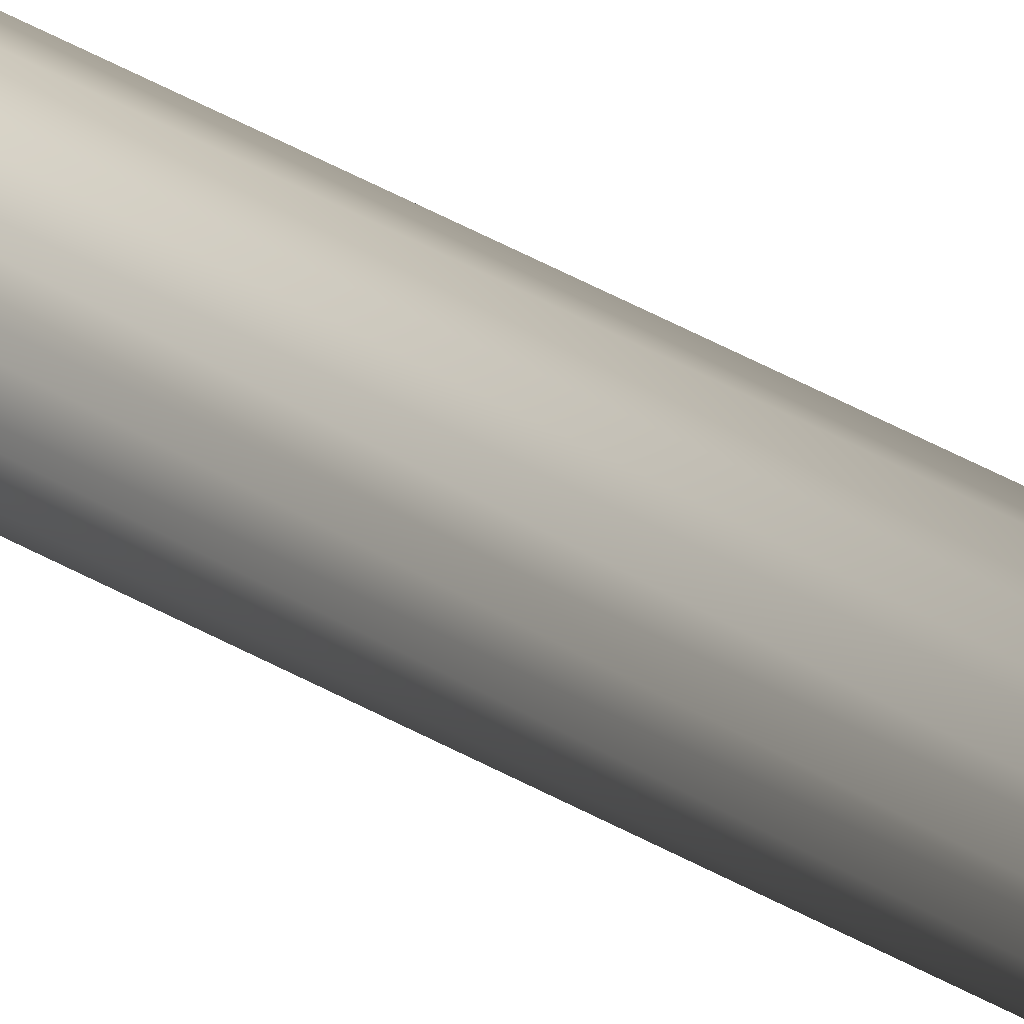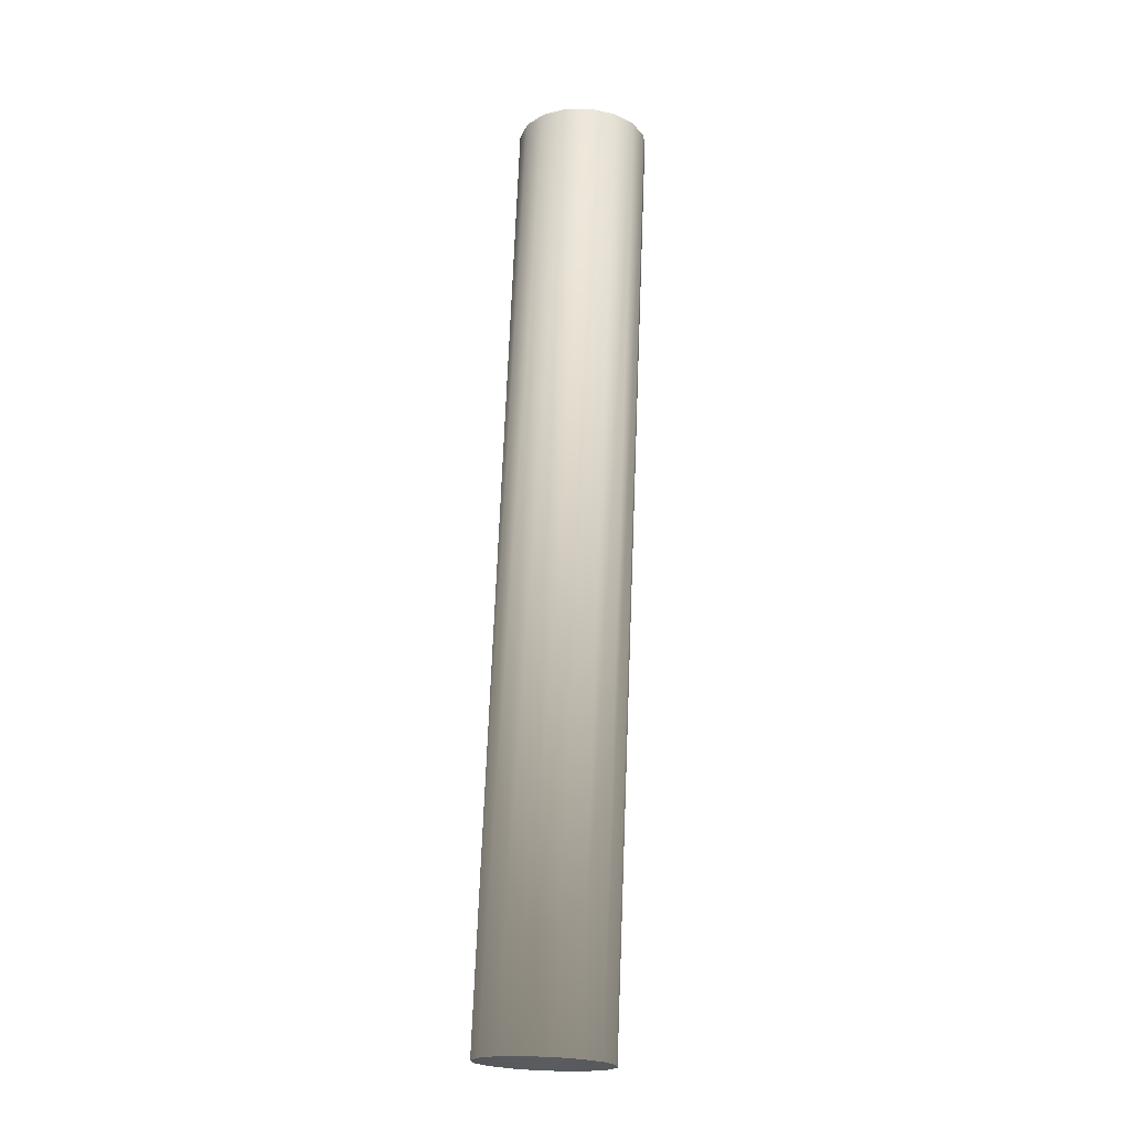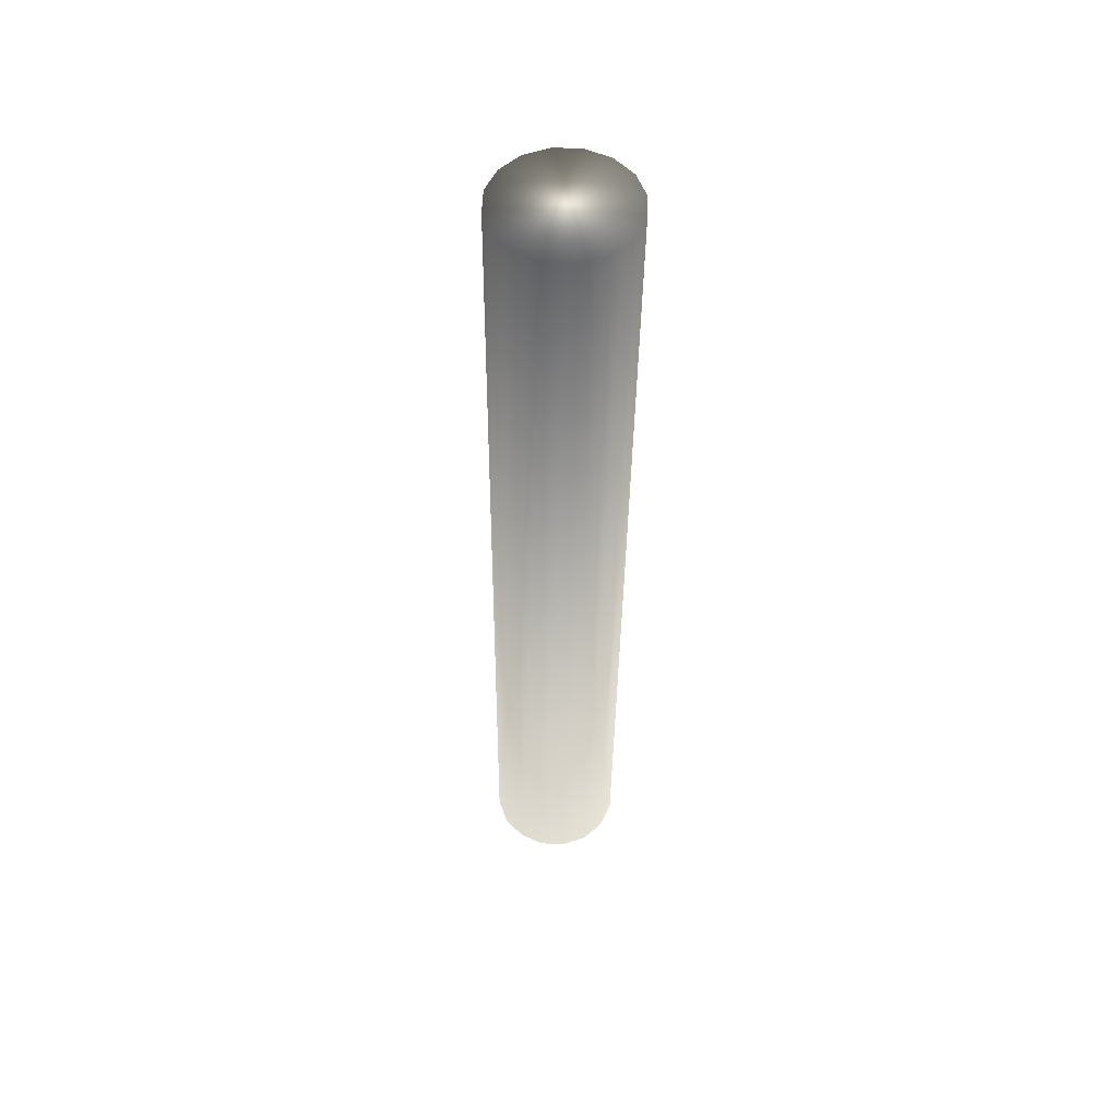
<metadata>
{"format":"obj","ext":"obj","renderer":"f3d","projection":"perspective","resolution":1024,"background":"white","views":[{"elev":78.2,"azim":111.9,"up":"+Y"},{"elev":-16.8,"azim":128.4,"up":"+Z"},{"elev":50.3,"azim":-99.0,"up":"+Z"}]}
</metadata>
<code>
o MeshCylinder_123_0_GeomSubset_2
v 1.474 -0.9684 0.3312
v 1.514 -0.9846 0.3312
v 1.473 -0.9765 0.3312
v 1.515 -0.9765 0.3312
v 1.474 -0.9846 0.3312
v 1.514 -0.9684 0.3312
v 1.479 -0.9915 0.3312
v 1.509 -0.9615 0.3312
v 1.486 -0.9961 0.3312
v 1.502 -0.9569 0.3312
v 1.494 -0.9553 0.3312
v 1.494 -0.9978 0.3312
v 1.486 -0.9569 0.3312
v 1.479 -0.9615 0.3312
v 1.502 -0.9961 0.3312
v 1.509 -0.9915 0.3312
v 1.494 -0.9677 0.2663
v 1.497 -0.9684 0.2663
v 1.5 -0.9703 0.2663
v 1.502 -0.9732 0.2663
v 1.503 -0.9765 0.2663
v 1.502 -0.9799 0.2663
v 1.5 -0.9827 0.2663
v 1.497 -0.9846 0.2663
v 1.494 -0.9853 0.2663
v 1.491 -0.9846 0.2663
v 1.488 -0.9827 0.2663
v 1.486 -0.9799 0.2663
v 1.485 -0.9765 0.2663
v 1.486 -0.9732 0.2663
v 1.488 -0.9703 0.2663
v 1.491 -0.9684 0.2663
v 1.494 -0.9716 0.2714
v 1.496 -0.972 0.2714
v 1.498 -0.973 0.2714
v 1.499 -0.9746 0.2714
v 1.499 -0.9765 0.2714
v 1.499 -0.9784 0.2714
v 1.498 -0.98 0.2714
v 1.496 -0.9811 0.2714
v 1.494 -0.9815 0.2714
v 1.492 -0.9811 0.2714
v 1.491 -0.98 0.2714
v 1.489 -0.9784 0.2714
v 1.489 -0.9765 0.2714
v 1.489 -0.9746 0.2714
v 1.491 -0.973 0.2714
v 1.492 -0.972 0.2714
v 1.494 -0.9643 0.3169
v 1.499 -0.9653 0.3169
v 1.503 -0.9679 0.3169
v 1.505 -0.9719 0.3169
v 1.506 -0.9765 0.3169
v 1.505 -0.9812 0.3169
v 1.503 -0.9851 0.3169
v 1.499 -0.9878 0.3169
v 1.494 -0.9887 0.3169
v 1.489 -0.9878 0.3169
v 1.485 -0.9851 0.3169
v 1.483 -0.9812 0.3169
v 1.482 -0.9765 0.3169
v 1.483 -0.9719 0.3169
v 1.485 -0.9679 0.3169
v 1.489 -0.9653 0.3169
v 1.494 -0.9578 0.3205
v 1.501 -0.9593 0.3205
v 1.507 -0.9633 0.3205
v 1.511 -0.9694 0.3205
v 1.513 -0.9765 0.3205
v 1.511 -0.9837 0.3205
v 1.507 -0.9897 0.3205
v 1.501 -0.9938 0.3205
v 1.494 -0.9952 0.3205
v 1.487 -0.9938 0.3205
v 1.481 -0.9897 0.3205
v 1.477 -0.9837 0.3205
v 1.475 -0.9765 0.3205
v 1.477 -0.9694 0.3205
v 1.481 -0.9633 0.3205
v 1.487 -0.9593 0.3205
v 1.494 -0.9578 0.3301
v 1.501 -0.9593 0.3301
v 1.507 -0.9633 0.3301
v 1.511 -0.9694 0.3301
v 1.513 -0.9765 0.3301
v 1.511 -0.9837 0.3301
v 1.507 -0.9897 0.3301
v 1.501 -0.9938 0.3301
v 1.494 -0.9952 0.3301
v 1.487 -0.9938 0.3301
v 1.481 -0.9897 0.3301
v 1.477 -0.9837 0.3301
v 1.475 -0.9765 0.3301
v 1.477 -0.9694 0.3301
v 1.481 -0.9633 0.3301
v 1.487 -0.9593 0.3301
v 1.494 -0.9557 0.3301
v 1.502 -0.9573 0.3301
v 1.509 -0.9618 0.3301
v 1.513 -0.9686 0.3301
v 1.515 -0.9765 0.3301
v 1.513 -0.9845 0.3301
v 1.509 -0.9912 0.3301
v 1.502 -0.9957 0.3301
v 1.494 -0.9973 0.3301
v 1.486 -0.9957 0.3301
v 1.479 -0.9912 0.3301
v 1.475 -0.9845 0.3301
v 1.473 -0.9765 0.3301
v 1.475 -0.9686 0.3301
v 1.479 -0.9618 0.3301
v 1.486 -0.9573 0.3301
v 1.494 -0.9557 0.3323
v 1.502 -0.9573 0.3323
v 1.509 -0.9618 0.3323
v 1.513 -0.9686 0.3323
v 1.515 -0.9765 0.3323
v 1.513 -0.9845 0.3323
v 1.509 -0.9912 0.3323
v 1.502 -0.9957 0.3323
v 1.494 -0.9973 0.3323
v 1.486 -0.9957 0.3323
v 1.479 -0.9912 0.3323
v 1.475 -0.9845 0.3323
v 1.473 -0.9765 0.3323
v 1.475 -0.9686 0.3323
v 1.479 -0.9618 0.3323
v 1.486 -0.9573 0.3323
v 1.494 -0.9602 0.3206
v 1.5 -0.9614 0.3206
v 1.506 -0.965 0.3206
v 1.509 -0.9703 0.3206
v 1.51 -0.9765 0.3206
v 1.509 -0.9828 0.3206
v 1.506 -0.9881 0.3206
v 1.5 -0.9916 0.3206
v 1.494 -0.9928 0.3206
v 1.488 -0.9916 0.3206
v 1.482 -0.9881 0.3206
v 1.479 -0.9828 0.3206
v 1.478 -0.9765 0.3206
v 1.479 -0.9703 0.3206
v 1.482 -0.965 0.3206
v 1.488 -0.9614 0.3206
v 1.494 -0.9602 0.3213
v 1.5 -0.9614 0.3213
v 1.506 -0.965 0.3213
v 1.509 -0.9703 0.3213
v 1.51 -0.9765 0.3213
v 1.509 -0.9828 0.3213
v 1.506 -0.9881 0.3213
v 1.5 -0.9916 0.3213
v 1.494 -0.9928 0.3213
v 1.488 -0.9916 0.3213
v 1.482 -0.9881 0.3213
v 1.479 -0.9828 0.3213
v 1.478 -0.9765 0.3213
v 1.479 -0.9703 0.3213
v 1.482 -0.965 0.3213
v 1.488 -0.9614 0.3213
v 1.494 -0.9685 0.3749
v 1.497 -0.9691 0.3751
v 1.5 -0.9709 0.3752
v 1.501 -0.9735 0.3754
v 1.502 -0.9765 0.3754
v 1.501 -0.9796 0.3754
v 1.5 -0.9822 0.3752
v 1.497 -0.9839 0.3751
v 1.494 -0.9845 0.3749
v 1.491 -0.9839 0.3747
v 1.488 -0.9822 0.3745
v 1.487 -0.9796 0.3744
v 1.486 -0.9765 0.3744
v 1.487 -0.9735 0.3744
v 1.488 -0.9709 0.3745
v 1.491 -0.9691 0.3747
v 1.494 -0.971 0.3726
v 1.496 -0.9714 0.3728
v 1.498 -0.9726 0.3729
v 1.499 -0.9744 0.373
v 1.5 -0.9765 0.373
v 1.499 -0.9786 0.373
v 1.498 -0.9804 0.3729
v 1.496 -0.9816 0.3728
v 1.494 -0.9821 0.3726
v 1.492 -0.9816 0.3725
v 1.49 -0.9804 0.3724
v 1.489 -0.9786 0.3723
v 1.489 -0.9765 0.3723
v 1.489 -0.9744 0.3723
v 1.49 -0.9726 0.3724
v 1.492 -0.9714 0.3725
v 1.491 -0.9698 0.3736
v 1.494 -0.9692 0.3738
v 1.494 -0.9838 0.3738
v 1.491 -0.9833 0.3736
v 1.497 -0.9698 0.3739
v 1.499 -0.9713 0.3741
v 1.489 -0.9817 0.3734
v 1.501 -0.9737 0.3742
v 1.487 -0.9793 0.3733
v 1.501 -0.9765 0.3742
v 1.487 -0.9765 0.3733
v 1.501 -0.9793 0.3742
v 1.487 -0.9737 0.3733
v 1.499 -0.9817 0.3741
v 1.489 -0.9713 0.3734
v 1.497 -0.9833 0.3739
v 1.494 -0.976 0.3726
v 1.494 -0.976 0.3727
v 1.495 -0.9762 0.3727
v 1.495 -0.9763 0.3727
v 1.495 -0.9765 0.3727
v 1.495 -0.9767 0.3727
v 1.495 -0.9769 0.3727
v 1.494 -0.977 0.3727
v 1.494 -0.977 0.3726
v 1.494 -0.977 0.3726
v 1.494 -0.9769 0.3726
v 1.494 -0.9767 0.3726
v 1.494 -0.9765 0.3726
v 1.494 -0.9763 0.3726
v 1.494 -0.9762 0.3726
v 1.494 -0.976 0.3726
v 1.494 -0.976 0.38
v 1.494 -0.976 0.3801
v 1.494 -0.9762 0.3801
v 1.494 -0.9763 0.3801
v 1.494 -0.9765 0.3801
v 1.494 -0.9767 0.3801
v 1.494 -0.9769 0.3801
v 1.494 -0.977 0.3801
v 1.494 -0.977 0.38
v 1.493 -0.977 0.38
v 1.493 -0.9769 0.38
v 1.493 -0.9767 0.38
v 1.493 -0.9765 0.38
v 1.493 -0.9763 0.38
v 1.493 -0.9762 0.38
v 1.493 -0.976 0.38
v 1.5 -0.9616 0.3769
v 1.5 -0.961 0.3764
v 1.494 -0.9597 0.3756
v 1.494 -0.9604 0.3762
v 1.505 -0.9651 0.3775
v 1.506 -0.9646 0.377
v 1.509 -0.9703 0.3779
v 1.509 -0.9701 0.3775
v 1.51 -0.9765 0.3781
v 1.511 -0.9765 0.3776
v 1.509 -0.9827 0.3779
v 1.509 -0.983 0.3775
v 1.505 -0.988 0.3775
v 1.506 -0.9884 0.377
v 1.5 -0.9915 0.3769
v 1.5 -0.9921 0.3764
v 1.494 -0.9927 0.3762
v 1.494 -0.9934 0.3756
v 1.488 -0.9915 0.3754
v 1.488 -0.9921 0.3748
v 1.483 -0.988 0.3748
v 1.482 -0.9884 0.3741
v 1.479 -0.9827 0.3744
v 1.479 -0.983 0.3737
v 1.478 -0.9765 0.3742
v 1.477 -0.9765 0.3735
v 1.479 -0.9703 0.3744
v 1.479 -0.9701 0.3737
v 1.483 -0.9651 0.3748
v 1.482 -0.9646 0.3741
v 1.488 -0.9616 0.3754
v 1.488 -0.961 0.3748
v 1.494 -0.9558 0.258
v 1.494 -0.9563 0.2586
v 1.502 -0.9579 0.2586
v 1.502 -0.9574 0.258
v 1.508 -0.9623 0.2586
v 1.509 -0.9619 0.258
v 1.513 -0.9688 0.2586
v 1.513 -0.9686 0.258
v 1.514 -0.9765 0.2586
v 1.515 -0.9765 0.258
v 1.513 -0.9842 0.2586
v 1.513 -0.9845 0.258
v 1.508 -0.9908 0.2586
v 1.509 -0.9912 0.258
v 1.502 -0.9952 0.2586
v 1.502 -0.9957 0.258
v 1.494 -0.9967 0.2586
v 1.494 -0.9973 0.258
v 1.486 -0.9952 0.2586
v 1.486 -0.9957 0.258
v 1.48 -0.9908 0.2586
v 1.479 -0.9912 0.258
v 1.475 -0.9842 0.2586
v 1.475 -0.9845 0.258
v 1.474 -0.9765 0.2586
v 1.473 -0.9765 0.258
v 1.475 -0.9688 0.2586
v 1.475 -0.9686 0.258
v 1.48 -0.9623 0.2586
v 1.479 -0.9619 0.258
v 1.486 -0.9579 0.2586
v 1.486 -0.9574 0.258
v 1.494 -0.9561 0.2545
v 1.494 -0.9558 0.2547
v 1.502 -0.9574 0.2547
v 1.502 -0.9576 0.2545
v 1.509 -0.9619 0.2547
v 1.508 -0.9621 0.2545
v 1.513 -0.9686 0.2547
v 1.513 -0.9687 0.2545
v 1.515 -0.9765 0.2547
v 1.514 -0.9765 0.2545
v 1.513 -0.9845 0.2547
v 1.513 -0.9844 0.2545
v 1.509 -0.9912 0.2547
v 1.508 -0.991 0.2545
v 1.502 -0.9957 0.2547
v 1.502 -0.9954 0.2545
v 1.494 -0.9973 0.2547
v 1.494 -0.997 0.2545
v 1.486 -0.9957 0.2547
v 1.486 -0.9954 0.2545
v 1.479 -0.9912 0.2547
v 1.48 -0.991 0.2545
v 1.475 -0.9845 0.2547
v 1.475 -0.9844 0.2545
v 1.473 -0.9765 0.2547
v 1.474 -0.9765 0.2545
v 1.475 -0.9686 0.2547
v 1.475 -0.9687 0.2545
v 1.479 -0.9619 0.2547
v 1.48 -0.9621 0.2545
v 1.486 -0.9574 0.2547
v 1.486 -0.9576 0.2545
v 1.494 -0.9701 0.2608
v 1.494 -0.9703 0.2612
v 1.496 -0.9708 0.2612
v 1.496 -0.9706 0.2608
v 1.498 -0.9721 0.2612
v 1.499 -0.972 0.2608
v 1.5 -0.9741 0.2612
v 1.5 -0.9741 0.2608
v 1.5 -0.9765 0.2612
v 1.5 -0.9765 0.2608
v 1.5 -0.9789 0.2612
v 1.5 -0.979 0.2608
v 1.498 -0.9809 0.2612
v 1.499 -0.9811 0.2608
v 1.496 -0.9823 0.2612
v 1.496 -0.9825 0.2608
v 1.494 -0.9828 0.2612
v 1.494 -0.983 0.2608
v 1.492 -0.9823 0.2612
v 1.492 -0.9825 0.2608
v 1.49 -0.9809 0.2612
v 1.489 -0.9811 0.2608
v 1.488 -0.9789 0.2612
v 1.488 -0.979 0.2608
v 1.488 -0.9765 0.2612
v 1.488 -0.9765 0.2608
v 1.488 -0.9741 0.2612
v 1.488 -0.9741 0.2608
v 1.49 -0.9721 0.2612
v 1.489 -0.972 0.2608
v 1.492 -0.9708 0.2612
v 1.492 -0.9706 0.2608
v 1.494 -0.9596 0.3323
v 1.494 -0.9602 0.3317
v 1.5 -0.9614 0.3317
v 1.5 -0.9609 0.3323
v 1.506 -0.965 0.3317
v 1.506 -0.9646 0.3323
v 1.509 -0.9703 0.3317
v 1.51 -0.97 0.3323
v 1.51 -0.9765 0.3317
v 1.511 -0.9765 0.3323
v 1.509 -0.9828 0.3317
v 1.51 -0.983 0.3323
v 1.506 -0.9881 0.3317
v 1.506 -0.9885 0.3323
v 1.5 -0.9916 0.3317
v 1.5 -0.9921 0.3323
v 1.494 -0.9928 0.3317
v 1.494 -0.9934 0.3323
v 1.488 -0.9916 0.3317
v 1.488 -0.9921 0.3323
v 1.482 -0.9881 0.3317
v 1.482 -0.9885 0.3323
v 1.479 -0.9828 0.3317
v 1.478 -0.983 0.3323
v 1.478 -0.9765 0.3317
v 1.477 -0.9765 0.3323
v 1.479 -0.9703 0.3317
v 1.478 -0.97 0.3323
v 1.482 -0.965 0.3317
v 1.482 -0.9646 0.3323
v 1.488 -0.9614 0.3317
v 1.488 -0.9609 0.3323
v 1.506 -0.9646 0.3765
v 1.5 -0.961 0.3759
v 1.494 -0.9597 0.3751
v 1.488 -0.961 0.3743
v 1.509 -0.9701 0.377
v 1.511 -0.9765 0.3771
v 1.509 -0.983 0.377
v 1.506 -0.9884 0.3765
v 1.5 -0.9921 0.3759
v 1.494 -0.9934 0.3751
v 1.488 -0.9921 0.3743
v 1.482 -0.9884 0.3737
v 1.479 -0.983 0.3732
v 1.477 -0.9765 0.3731
v 1.479 -0.9701 0.3732
v 1.482 -0.9646 0.3737
v 1.506 -0.9649 0.334
v 1.509 -0.9702 0.3341
v 1.51 -0.9765 0.3341
v 1.509 -0.9828 0.3341
v 1.506 -0.9881 0.334
v 1.5 -0.9917 0.3338
v 1.494 -0.993 0.3337
v 1.488 -0.9917 0.3335
v 1.482 -0.9881 0.3333
v 1.479 -0.9828 0.3332
v 1.478 -0.9765 0.3332
v 1.479 -0.9702 0.3332
v 1.482 -0.9649 0.3333
v 1.5 -0.9613 0.3338
v 1.494 -0.9601 0.3337
v 1.488 -0.9613 0.3335
v 1.494 -0.9604 0.2844
v 1.494 -0.9605 0.285
v 1.5 -0.9618 0.285
v 1.5 -0.9616 0.2844
v 1.505 -0.9652 0.285
v 1.505 -0.9651 0.2844
v 1.509 -0.9704 0.285
v 1.509 -0.9703 0.2844
v 1.51 -0.9765 0.285
v 1.51 -0.9765 0.2844
v 1.509 -0.9826 0.285
v 1.509 -0.9827 0.2844
v 1.505 -0.9878 0.285
v 1.505 -0.9879 0.2844
v 1.5 -0.9913 0.285
v 1.5 -0.9915 0.2844
v 1.494 -0.9925 0.285
v 1.494 -0.9927 0.2844
v 1.488 -0.9913 0.285
v 1.488 -0.9915 0.2844
v 1.483 -0.9878 0.285
v 1.483 -0.9879 0.2844
v 1.479 -0.9826 0.285
v 1.479 -0.9827 0.2844
v 1.478 -0.9765 0.285
v 1.478 -0.9765 0.2844
v 1.479 -0.9704 0.285
v 1.479 -0.9703 0.2844
v 1.483 -0.9652 0.285
v 1.483 -0.9651 0.2844
v 1.488 -0.9618 0.285
v 1.488 -0.9616 0.2844
v 1.494 -0.9606 0.2802
v 1.494 -0.9604 0.2807
v 1.5 -0.9616 0.2807
v 1.5 -0.9618 0.2802
v 1.505 -0.9651 0.2807
v 1.505 -0.9652 0.2802
v 1.509 -0.9703 0.2807
v 1.509 -0.9704 0.2802
v 1.51 -0.9765 0.2807
v 1.51 -0.9765 0.2802
v 1.509 -0.9827 0.2807
v 1.509 -0.9826 0.2802
v 1.505 -0.9879 0.2807
v 1.505 -0.9878 0.2802
v 1.5 -0.9915 0.2807
v 1.5 -0.9913 0.2802
v 1.494 -0.9927 0.2807
v 1.494 -0.9925 0.2802
v 1.488 -0.9915 0.2807
v 1.488 -0.9913 0.2802
v 1.483 -0.9879 0.2807
v 1.483 -0.9878 0.2802
v 1.479 -0.9827 0.2807
v 1.479 -0.9826 0.2802
v 1.478 -0.9765 0.2807
v 1.478 -0.9765 0.2802
v 1.479 -0.9703 0.2807
v 1.479 -0.9704 0.2802
v 1.483 -0.9651 0.2807
v 1.483 -0.9652 0.2802
v 1.488 -0.9616 0.2807
v 1.488 -0.9618 0.2802
v 1.494 -0.9647 0.3029
v 1.494 -0.9647 0.3038
v 1.499 -0.9656 0.3038
v 1.499 -0.9656 0.3029
v 1.502 -0.9682 0.3038
v 1.502 -0.9682 0.3029
v 1.505 -0.972 0.3038
v 1.505 -0.972 0.3029
v 1.506 -0.9765 0.3038
v 1.506 -0.9765 0.3029
v 1.505 -0.981 0.3038
v 1.505 -0.981 0.3029
v 1.502 -0.9849 0.3038
v 1.502 -0.9849 0.3029
v 1.499 -0.9874 0.3038
v 1.499 -0.9874 0.3029
v 1.494 -0.9883 0.3038
v 1.494 -0.9883 0.3029
v 1.49 -0.9874 0.3038
v 1.49 -0.9874 0.3029
v 1.486 -0.9849 0.3038
v 1.486 -0.9849 0.3029
v 1.483 -0.981 0.3038
v 1.483 -0.981 0.3029
v 1.482 -0.9765 0.3038
v 1.482 -0.9765 0.3029
v 1.483 -0.972 0.3038
v 1.483 -0.972 0.3029
v 1.486 -0.9682 0.3038
v 1.486 -0.9682 0.3029
v 1.49 -0.9656 0.3038
v 1.49 -0.9656 0.3029
v 1.494 -0.9684 0.2957
v 1.494 -0.9685 0.2965
v 1.497 -0.9691 0.2965
v 1.497 -0.969 0.2957
v 1.5 -0.9708 0.2965
v 1.5 -0.9708 0.2957
v 1.501 -0.9734 0.2965
v 1.502 -0.9734 0.2957
v 1.502 -0.9765 0.2965
v 1.502 -0.9765 0.2957
v 1.501 -0.9796 0.2965
v 1.502 -0.9796 0.2957
v 1.5 -0.9822 0.2965
v 1.5 -0.9823 0.2957
v 1.497 -0.984 0.2965
v 1.497 -0.984 0.2957
v 1.494 -0.9846 0.2965
v 1.494 -0.9846 0.2957
v 1.491 -0.984 0.2965
v 1.491 -0.984 0.2957
v 1.488 -0.9822 0.2965
v 1.488 -0.9823 0.2957
v 1.487 -0.9796 0.2965
v 1.487 -0.9796 0.2957
v 1.486 -0.9765 0.2965
v 1.486 -0.9765 0.2957
v 1.487 -0.9734 0.2965
v 1.487 -0.9734 0.2957
v 1.488 -0.9708 0.2965
v 1.488 -0.9708 0.2957
v 1.491 -0.9691 0.2965
v 1.491 -0.969 0.2957
v 1.494 -0.9682 0.3101
v 1.494 -0.9682 0.3108
v 1.497 -0.9688 0.3108
v 1.497 -0.9689 0.3101
v 1.5 -0.9706 0.3108
v 1.5 -0.9707 0.3101
v 1.502 -0.9733 0.3108
v 1.502 -0.9733 0.3101
v 1.502 -0.9765 0.3108
v 1.502 -0.9765 0.3101
v 1.502 -0.9797 0.3108
v 1.502 -0.9797 0.3101
v 1.5 -0.9824 0.3108
v 1.5 -0.9824 0.3101
v 1.497 -0.9842 0.3108
v 1.497 -0.9842 0.3101
v 1.494 -0.9848 0.3108
v 1.494 -0.9848 0.3101
v 1.491 -0.9842 0.3108
v 1.491 -0.9842 0.3101
v 1.488 -0.9824 0.3108
v 1.488 -0.9824 0.3101
v 1.486 -0.9797 0.3108
v 1.486 -0.9797 0.3101
v 1.486 -0.9765 0.3108
v 1.486 -0.9765 0.3101
v 1.486 -0.9733 0.3108
v 1.486 -0.9733 0.3101
v 1.488 -0.9706 0.3108
v 1.488 -0.9707 0.3101
v 1.491 -0.9688 0.3108
v 1.491 -0.9689 0.3101
v 1.501 -0.959 0.319
v 1.501 -0.9592 0.3186
v 1.507 -0.9632 0.3186
v 1.507 -0.9631 0.319
v 1.487 -0.9941 0.319
v 1.487 -0.9939 0.3186
v 1.481 -0.9898 0.3186
v 1.481 -0.9899 0.319
v 1.511 -0.9693 0.3186
v 1.512 -0.9693 0.319
v 1.477 -0.9837 0.3186
v 1.476 -0.9838 0.319
v 1.513 -0.9765 0.3186
v 1.513 -0.9765 0.319
v 1.475 -0.9765 0.3186
v 1.475 -0.9765 0.319
v 1.511 -0.9837 0.3186
v 1.512 -0.9838 0.319
v 1.477 -0.9693 0.3186
v 1.476 -0.9693 0.319
v 1.507 -0.9898 0.3186
v 1.507 -0.9899 0.319
v 1.481 -0.9632 0.3186
v 1.481 -0.9631 0.319
v 1.501 -0.9939 0.3186
v 1.501 -0.9941 0.319
v 1.487 -0.9592 0.3186
v 1.487 -0.959 0.319
v 1.494 -0.9953 0.3186
v 1.494 -0.9955 0.319
v 1.494 -0.9575 0.319
v 1.494 -0.9578 0.3186
f 218 217 233 234
f 226 225 240 239 238 237 236 235 234 233 232 231 230 229 228 227
f 211 210 226 227
f 219 218 234 235
f 212 211 227 228
f 220 219 235 236
f 213 212 228 229
f 221 220 236 237
f 214 213 229 230
f 222 221 237 238
f 215 214 230 231
f 223 222 238 239
f 216 215 231 232
f 224 223 239 240
f 217 216 232 233
f 210 209 225 226
f 209 224 240 225

</code>
